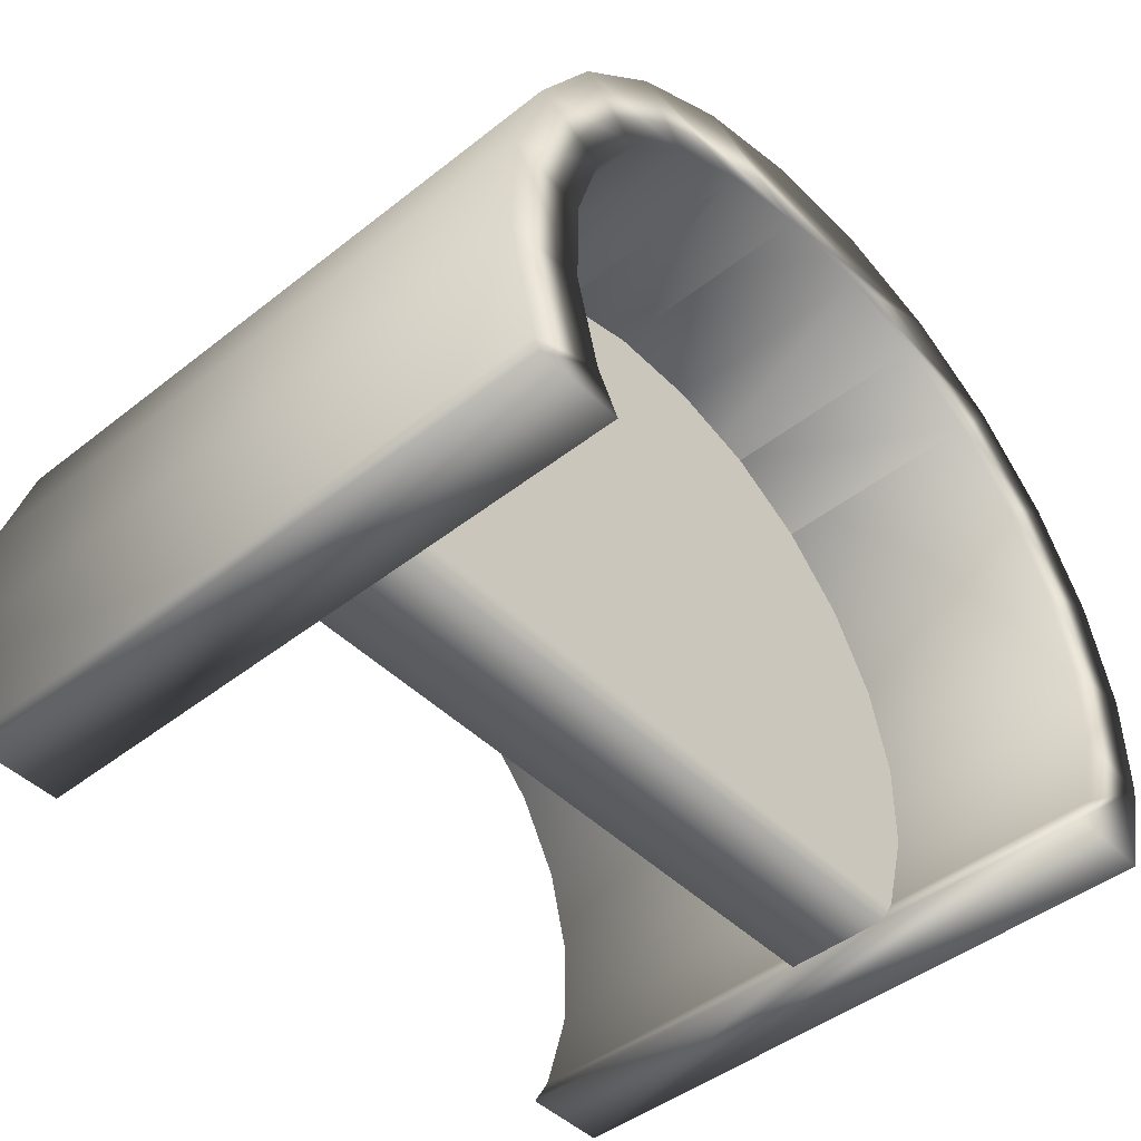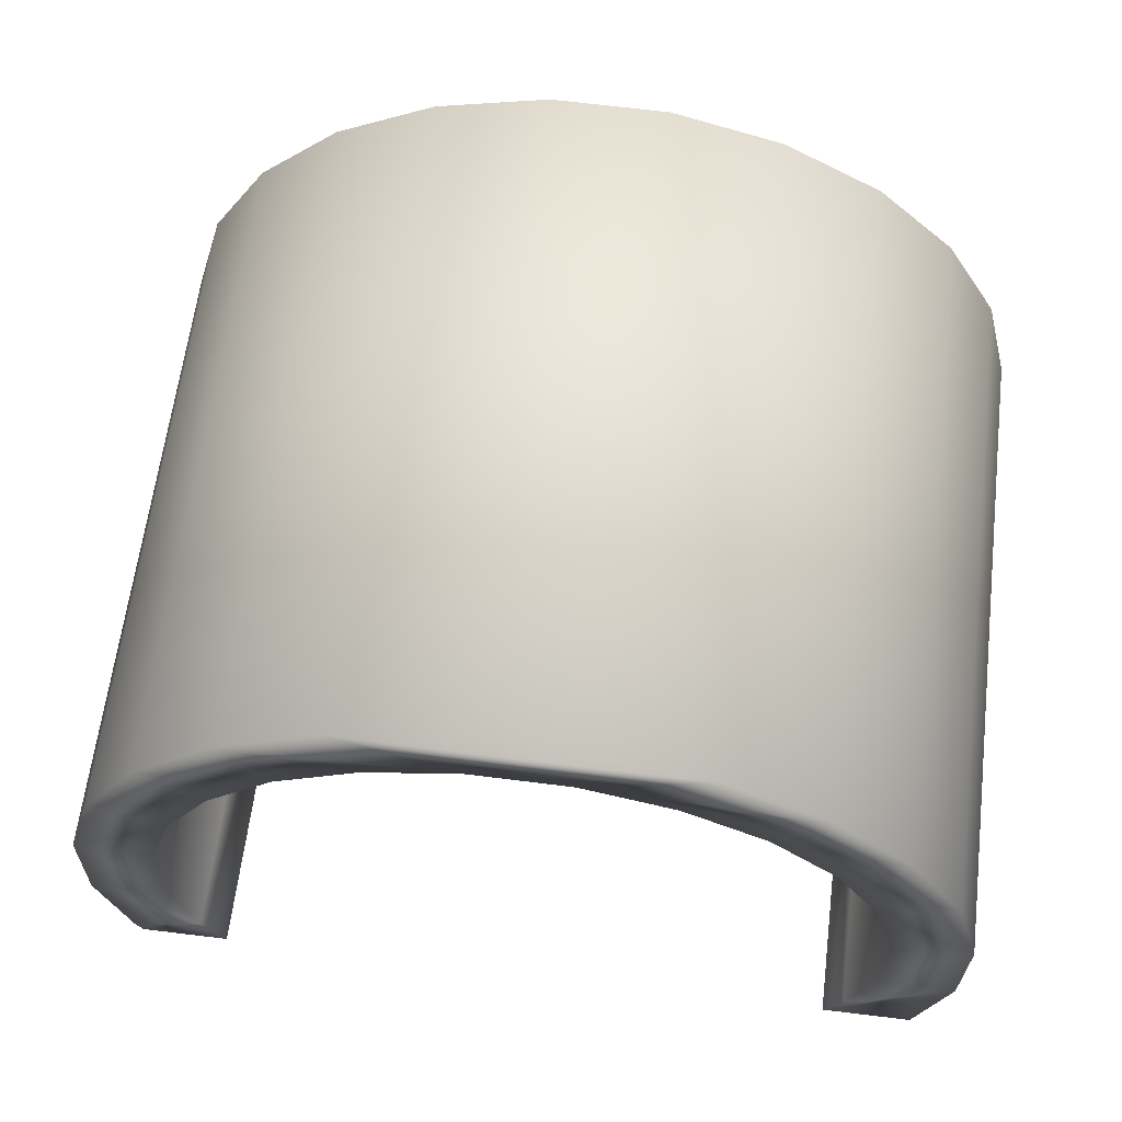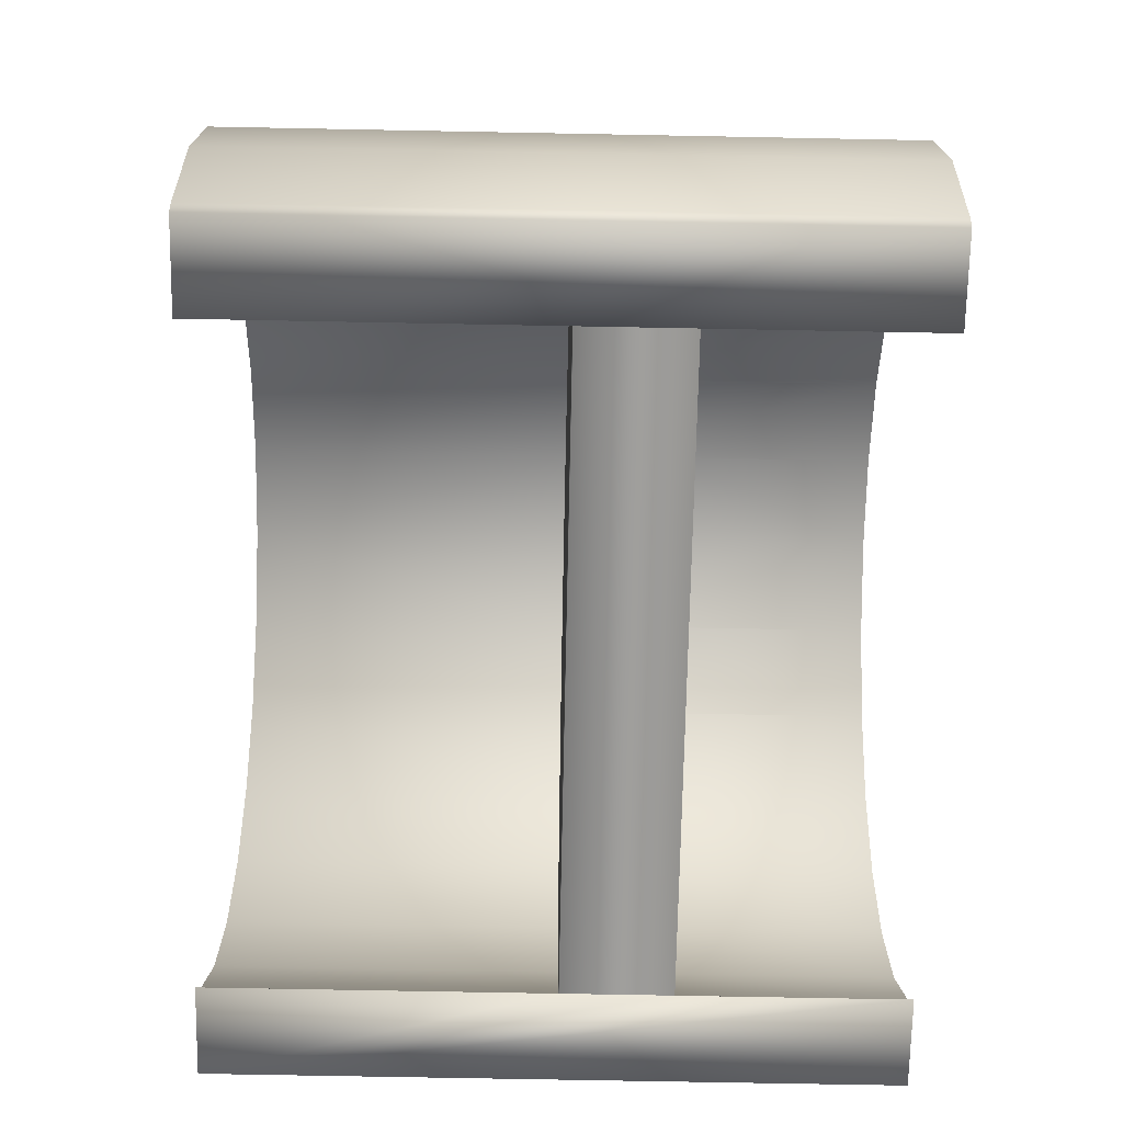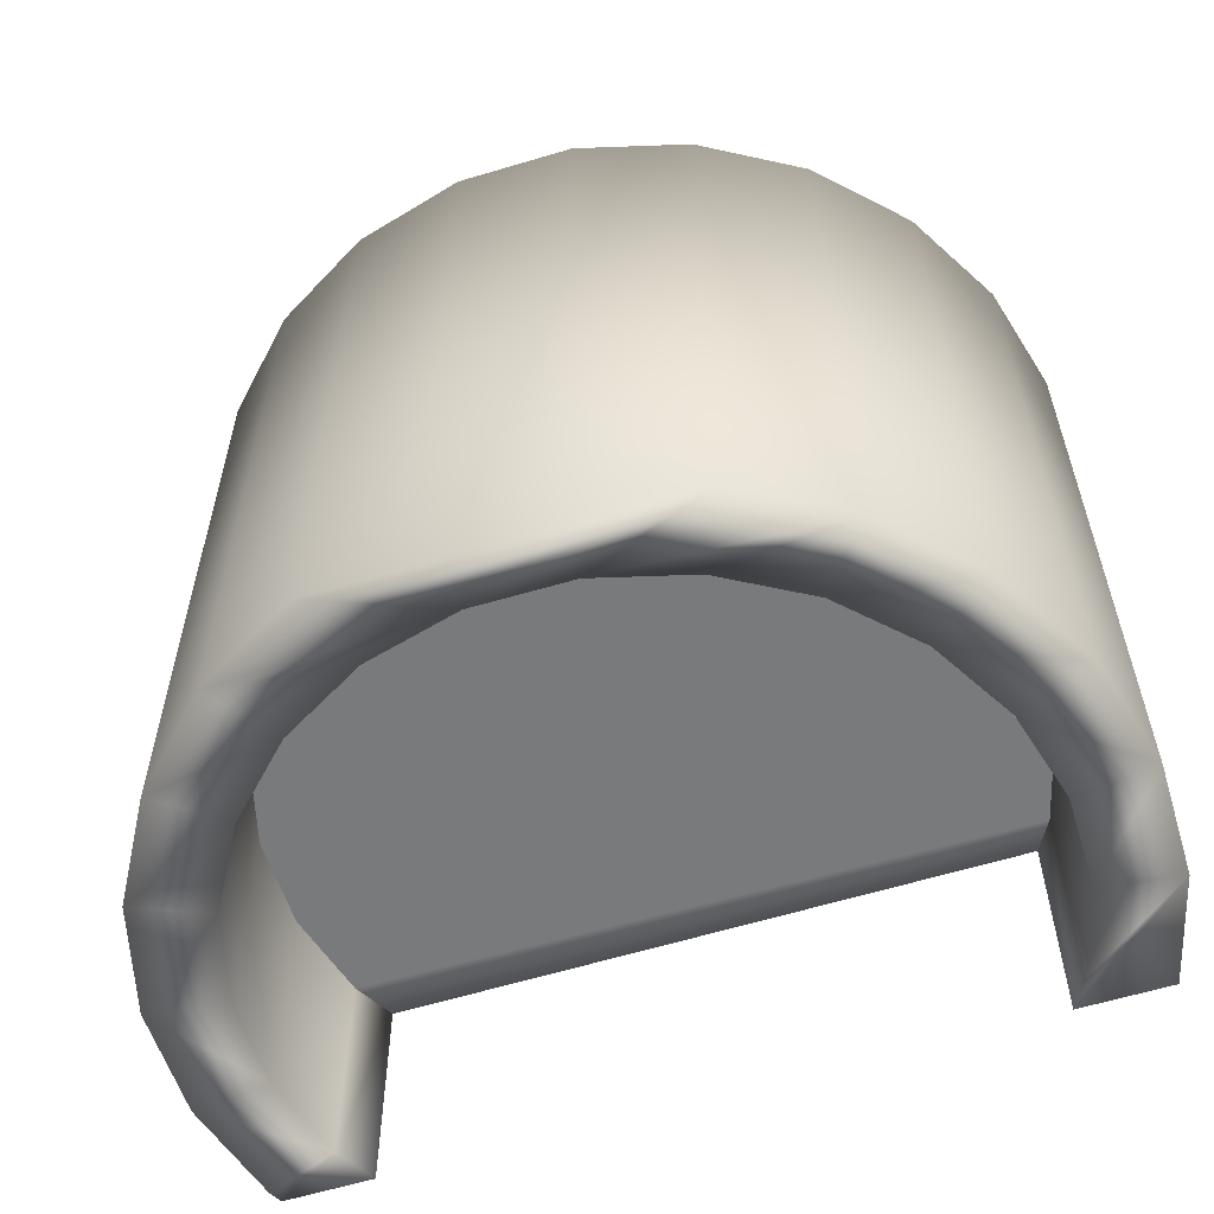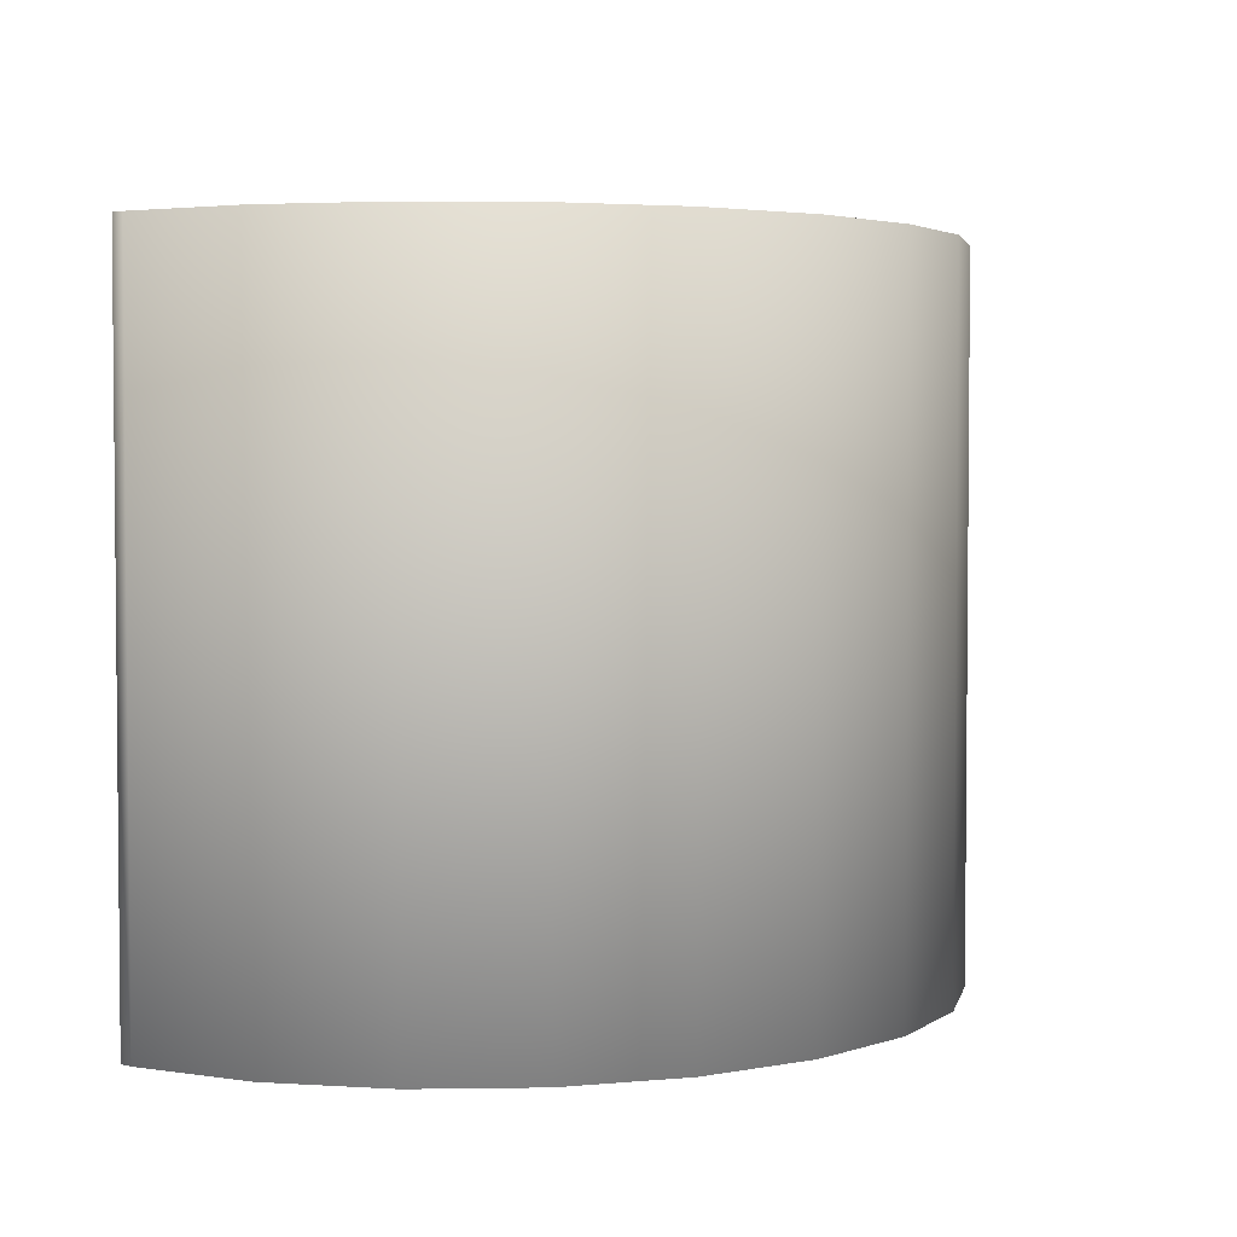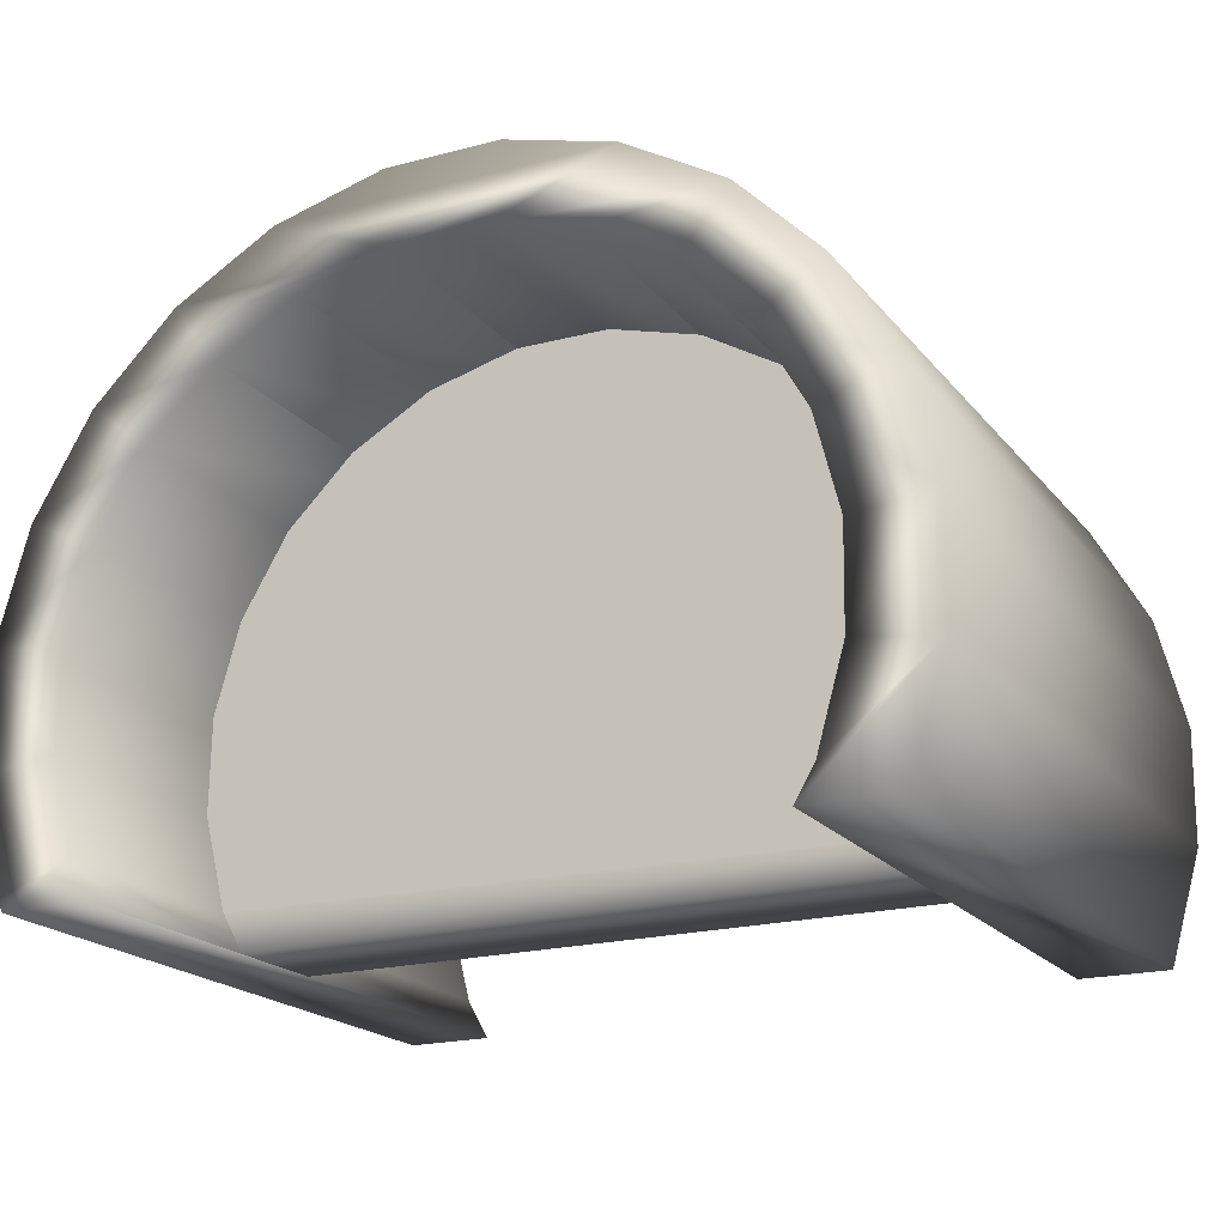
<metadata>
{"format":"obj","ext":"obj","renderer":"f3d","projection":"perspective","resolution":1024,"background":"white","views":[{"elev":-46.2,"azim":-48.1,"up":"+Z"},{"elev":62.6,"azim":7.0,"up":"+Z"},{"elev":-70.9,"azim":-91.1,"up":"+Z"},{"elev":-58.0,"azim":18.0,"up":"+Y"},{"elev":3.2,"azim":-77.0,"up":"+Y"},{"elev":-19.9,"azim":27.1,"up":"+Z"}]}
</metadata>
<code>
v -0.3216 0.2785 -0.2326
v -0.2456 0.2785 -0.2419
v -0.3164 0.2785 -0.2419
v -0.2637 0.2785 -0.2096
v -0.3164 -0.2477 -0.2419
v -0.3441 0.2785 -0.1438
v -0.2637 0.01254 -0.2096
v -0.2456 -0.2477 -0.2419
v -0.3216 -0.2477 -0.2326
v -0.2822 0.2785 -0.1365
v -0.2456 0.01254 -0.2419
v -0.2822 0.01254 -0.1365
v -0.2637 -0.2477 -0.2096
v -0.3441 -0.2477 -0.1438
v -0.3427 0.2785 -0.05221
v -0.2637 -0.07233 -0.2096
v -0.2822 -0.07233 -0.1365
v -0.2456 -0.07233 -0.2419
v -0.2811 0.2785 -0.06124
v -0.2811 0.01254 -0.06124
v -0.2811 -0.07233 -0.06124
v -0.2822 -0.2477 -0.1365
v -0.3427 -0.2477 -0.05221
v -0.2605 0.2785 0.01121
v 0.2545 -0.07233 -0.2419
v 0.2693 0.01254 -0.2173
v 0.2545 0.01254 -0.2419
v 0.2693 0.2785 -0.2173
v -0.2811 -0.2477 -0.06124
v 0.2693 -0.07233 -0.2173
v 0.2898 0.01254 -0.1448
v 0.2898 0.2785 -0.1448
v 0.2898 -0.07233 -0.1448
v 0.2909 0.01254 -0.06951
v 0.2909 0.2785 -0.06951
v -0.3178 0.2785 0.03589
v -0.2605 0.01254 0.01121
v -0.2605 -0.07233 0.01121
v 0.3265 0.2785 -0.2419
v 0.2545 0.2785 -0.2419
v -0.2605 -0.2477 0.01121
v 0.2909 -0.07233 -0.06951
v 0.2725 0.2785 0.003507
v -0.3178 -0.2477 0.03589
v -0.2219 0.2785 0.07588
v -0.2219 0.01254 0.07588
v 0.2725 0.01254 0.003507
v 0.2545 -0.2477 -0.2419
v 0.2693 -0.2477 -0.2173
v 0.2898 -0.2477 -0.1448
v 0.3515 0.2785 -0.1538
v 0.2909 -0.2477 -0.06951
v 0.2725 -0.07233 0.003507
v 0.3528 0.2785 -0.06227
v -0.2708 0.2785 0.1145
v -0.2219 -0.07233 0.07588
v -0.2219 -0.2477 0.07588
v 0.2357 0.2785 0.06926
v 0.3265 -0.2477 -0.2419
v 0.2725 -0.2477 0.003507
v 0.2357 0.01254 0.06926
v 0.3304 0.2785 0.02652
v -0.2708 -0.2477 0.1145
v -0.1679 0.2785 0.1284
v -0.1679 0.01254 0.1284
v 0.2357 -0.07233 0.06926
v 0.3515 -0.2477 -0.1538
v 0.3528 -0.2477 -0.06227
v 0.3304 -0.2477 0.02652
v -0.2051 -0.2477 0.1783
v -0.2051 0.2785 0.1783
v 0.1833 0.01254 0.1233
v 0.1833 0.2785 0.1233
v 0.2357 -0.2477 0.06926
v 0.2857 0.2785 0.1065
v 0.2857 -0.2477 0.1065
v -0.1679 -0.2477 0.1284
v -0.1022 0.2785 0.1651
v 0.1833 -0.07233 0.1233
v 0.1186 0.01254 0.1619
v -0.1252 -0.2477 0.223
v -0.1022 -0.2477 0.1651
v -0.02915 0.2785 0.1835
v -0.1022 0.01254 0.1651
v -0.1679 -0.07233 0.1284
v 0.1186 -0.07233 0.1619
v 0.1833 -0.2477 0.1233
v 0.1186 0.2785 0.1619
v 0.2219 0.2785 0.1722
v 0.2219 -0.2477 0.1722
v -0.1252 0.2785 0.223
v -0.02915 -0.2477 0.1835
v 0.1186 -0.2477 0.1619
v 0.04615 0.2785 0.1824
v -0.03639 -0.2477 0.2454
v 0.1433 -0.2477 0.2191
v -0.1022 -0.07233 0.1651
v -0.02915 0.01254 0.1835
v 0.1433 0.2785 0.2191
v 0.04615 -0.07233 0.1824
v 0.04615 0.01254 0.1824
v 0.04615 -0.2477 0.1824
v -0.03639 0.2785 0.2454
v 0.05518 -0.2477 0.2441
v -0.02915 -0.07233 0.1835
v 0.05518 0.2785 0.2441
g mesh1_mesh1-geometry
f 1 2 3
f 2 1 4
f 2 5 3
f 5 1 3
f 4 1 6
f 7 2 4
f 5 2 8
f 1 5 9
f 9 6 1
f 4 6 10
f 2 7 11
f 4 12 7
f 8 2 11
f 13 5 8
f 5 13 9
f 6 9 14
f 10 6 15
f 12 4 10
f 16 11 7
f 17 7 12
f 8 11 18
f 18 13 8
f 9 13 14
f 14 15 6
f 10 15 19
f 10 20 12
f 16 18 11
f 17 16 7
f 21 17 12
f 13 18 16
f 14 13 22
f 15 14 23
f 19 15 24
f 20 10 19
f 21 12 20
f 22 16 17
f 25 26 27
f 28 27 26
f 29 17 21
f 30 31 26
f 32 26 31
f 33 34 31
f 35 31 34
f 16 22 13
f 14 22 23
f 23 36 15
f 24 15 36
f 37 19 24
f 19 37 20
f 38 21 20
f 17 29 22
f 25 30 26
f 27 39 25
f 27 28 40
f 26 32 28
f 21 41 29
f 30 33 31
f 31 35 32
f 33 42 34
f 34 43 35
f 23 22 29
f 36 23 44
f 24 36 45
f 24 46 37
f 38 20 37
f 41 21 38
f 42 47 34
f 43 34 47
f 48 30 25
f 49 33 30
f 50 42 33
f 39 27 40
f 25 39 48
f 28 39 40
f 51 28 32
f 23 29 41
f 52 53 42
f 42 53 47
f 54 32 35
f 54 35 43
f 23 41 44
f 44 55 36
f 45 36 55
f 46 24 45
f 56 37 46
f 56 38 37
f 38 57 41
f 47 58 43
f 30 48 49
f 33 49 50
f 42 50 52
f 48 39 59
f 39 28 51
f 51 32 54
f 53 52 60
f 53 61 47
f 54 43 62
f 44 41 57
f 55 44 63
f 45 55 64
f 64 46 45
f 65 56 46
f 57 38 56
f 58 47 61
f 60 66 53
f 53 66 61
f 62 43 58
f 48 67 49
f 49 67 50
f 50 68 52
f 39 67 59
f 67 48 59
f 67 39 51
f 68 51 54
f 52 68 60
f 69 54 62
f 44 57 63
f 70 55 63
f 64 55 71
f 46 64 65
f 56 65 57
f 66 72 61
f 73 61 72
f 61 73 58
f 66 60 74
f 62 58 75
f 50 67 68
f 51 68 67
f 54 69 68
f 60 68 69
f 62 76 69
f 63 57 77
f 55 70 71
f 63 77 70
f 64 71 78
f 78 65 64
f 57 65 77
f 66 79 72
f 80 73 72
f 74 79 66
f 75 58 73
f 60 69 74
f 76 62 75
f 74 69 76
f 81 71 70
f 70 77 82
f 78 71 83
f 65 78 84
f 77 65 85
f 72 86 80
f 87 72 79
f 73 80 88
f 79 74 87
f 75 73 89
f 75 90 76
f 74 76 87
f 71 81 91
f 70 92 81
f 77 84 82
f 70 82 92
f 83 71 91
f 83 84 78
f 84 85 65
f 85 84 77
f 87 86 72
f 93 80 86
f 80 94 88
f 89 73 88
f 90 75 89
f 87 76 90
f 95 91 81
f 81 92 96
f 82 84 97
f 82 98 92
f 83 91 99
f 84 83 98
f 80 100 101
f 94 80 101
f 86 87 93
f 102 80 93
f 89 88 94
f 99 90 89
f 87 90 93
f 91 95 103
f 81 104 95
f 102 96 92
f 81 96 104
f 98 97 84
f 97 98 82
f 92 98 105
f 99 91 106
f 99 94 83
f 94 98 83
f 101 105 98
f 98 94 101
f 100 80 102
f 100 105 101
f 93 90 102
f 89 94 99
f 90 99 96
f 104 103 95
f 106 91 103
f 102 90 96
f 105 102 92
f 96 106 104
f 106 96 99
f 102 105 100
f 103 104 106
g mesh1_mesh1-geometry
f 3 2 1
f 4 1 2
f 3 5 2
f 3 1 5
f 6 1 4
f 4 2 7
f 8 2 5
f 9 5 1
f 1 6 9
f 10 6 4
f 11 7 2
f 7 12 4
f 11 2 8
f 8 5 13
f 9 13 5
f 14 9 6
f 15 6 10
f 10 4 12
f 7 11 16
f 11 27 7
f 12 7 17
f 12 7 31
f 18 11 8
f 8 13 18
f 14 13 9
f 6 15 14
f 19 15 10
f 12 20 10
f 11 18 16
f 7 16 17
f 26 7 27
f 11 18 27
f 12 17 21
f 31 7 26
f 34 12 31
f 16 18 13
f 22 13 14
f 23 14 15
f 24 15 19
f 19 10 20
f 20 12 21
f 20 12 34
f 16 30 18
f 17 16 22
f 17 33 16
f 27 26 25
f 26 27 28
f 25 27 18
f 21 17 29
f 21 42 17
f 26 31 30
f 31 26 32
f 31 34 33
f 34 31 35
f 13 22 16
f 23 22 14
f 15 36 23
f 36 15 24
f 24 19 37
f 20 37 19
f 20 21 38
f 47 20 34
f 25 18 30
f 33 30 16
f 22 29 17
f 42 33 17
f 26 30 25
f 25 39 27
f 40 28 27
f 28 32 26
f 29 41 21
f 53 42 21
f 31 33 30
f 32 35 31
f 34 42 33
f 35 43 34
f 29 22 23
f 44 23 36
f 45 36 24
f 37 46 24
f 37 20 38
f 37 20 47
f 38 21 41
f 38 53 21
f 34 47 42
f 47 34 43
f 25 30 48
f 30 33 49
f 33 42 50
f 40 27 39
f 48 39 25
f 40 39 28
f 32 28 51
f 41 29 23
f 42 53 52
f 47 53 42
f 35 32 54
f 43 35 54
f 44 41 23
f 36 55 44
f 55 36 45
f 45 24 46
f 46 37 56
f 46 37 61
f 37 38 56
f 61 37 47
f 41 57 38
f 66 53 38
f 43 58 47
f 49 48 30
f 50 49 33
f 52 50 42
f 59 39 48
f 51 28 39
f 54 32 51
f 60 52 53
f 47 61 53
f 62 43 54
f 57 41 44
f 63 44 55
f 64 55 45
f 45 46 64
f 46 56 65
f 72 46 61
f 56 38 57
f 56 66 38
f 61 47 58
f 53 66 60
f 61 66 53
f 58 43 62
f 49 67 48
f 50 67 49
f 52 68 50
f 59 67 39
f 59 48 67
f 51 39 67
f 54 51 68
f 60 68 52
f 62 54 69
f 63 57 44
f 63 55 70
f 71 55 64
f 65 64 46
f 57 65 56
f 65 46 72
f 61 72 66
f 72 61 73
f 79 66 56
f 58 73 61
f 74 60 66
f 75 58 62
f 68 67 50
f 67 68 51
f 68 69 54
f 69 68 60
f 69 76 62
f 77 57 63
f 71 70 55
f 70 77 63
f 78 71 64
f 64 65 78
f 77 65 57
f 80 65 72
f 72 79 66
f 72 73 80
f 66 79 74
f 85 79 56
f 73 58 75
f 74 69 60
f 75 62 76
f 76 69 74
f 70 71 81
f 82 77 70
f 83 71 78
f 84 78 65
f 85 65 77
f 84 65 80
f 80 86 72
f 79 72 87
f 88 80 73
f 87 74 79
f 86 79 85
f 89 73 75
f 76 90 75
f 87 76 74
f 91 81 71
f 81 92 70
f 82 84 77
f 92 82 70
f 91 71 83
f 78 84 83
f 65 85 84
f 77 84 85
f 101 84 80
f 72 86 87
f 86 80 93
f 88 94 80
f 88 73 89
f 97 86 85
f 89 75 90
f 90 76 87
f 81 91 95
f 96 92 81
f 97 84 82
f 92 98 82
f 99 91 83
f 98 83 84
f 98 84 101
f 101 100 80
f 101 80 94
f 93 87 86
f 93 80 102
f 94 88 89
f 100 86 97
f 89 90 99
f 93 90 87
f 103 95 91
f 95 104 81
f 92 96 102
f 104 96 81
f 84 97 98
f 82 98 97
f 105 98 92
f 106 91 99
f 83 94 99
f 83 98 94
f 98 105 101
f 101 94 98
f 102 80 100
f 101 105 100
f 102 90 93
f 99 94 89
f 105 100 97
f 96 99 90
f 95 103 104
f 103 91 106
f 96 90 102
f 92 102 105
f 104 106 96
f 99 96 106
f 100 105 102
f 106 104 103
g mesh1_mesh1-geometry
f 7 27 11
f 31 7 12
f 27 7 26
f 27 18 11
f 26 7 31
f 31 12 34
f 34 12 20
f 18 30 16
f 16 33 17
f 18 27 25
f 17 42 21
f 34 20 47
f 30 18 25
f 16 30 33
f 17 33 42
f 21 42 53
f 47 20 37
f 21 53 38
f 61 37 46
f 47 37 61
f 38 53 66
f 61 46 72
f 38 66 56
f 72 46 65
f 56 66 79
f 72 65 80
f 56 79 85
f 80 65 84
f 85 79 86
f 80 84 101
f 85 86 97
f 101 84 98
f 97 86 100
f 97 100 105

</code>
